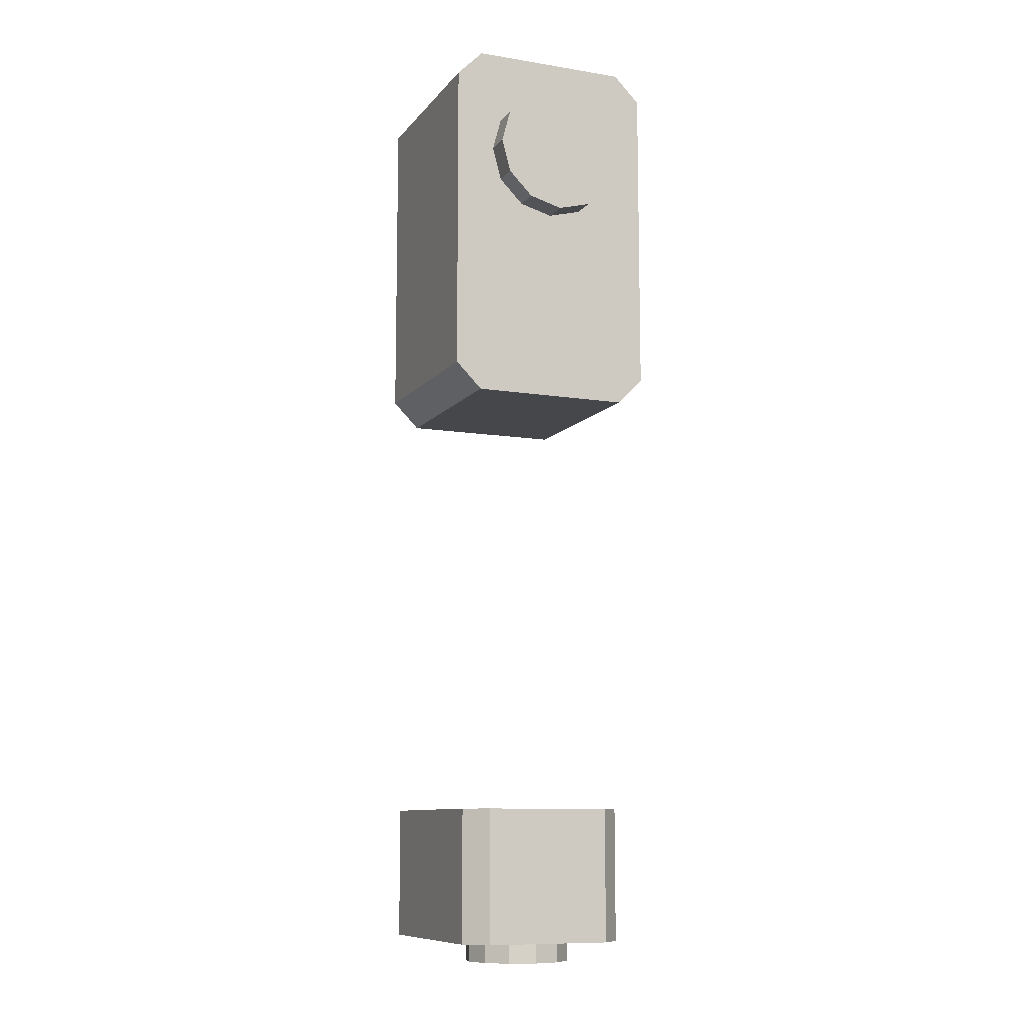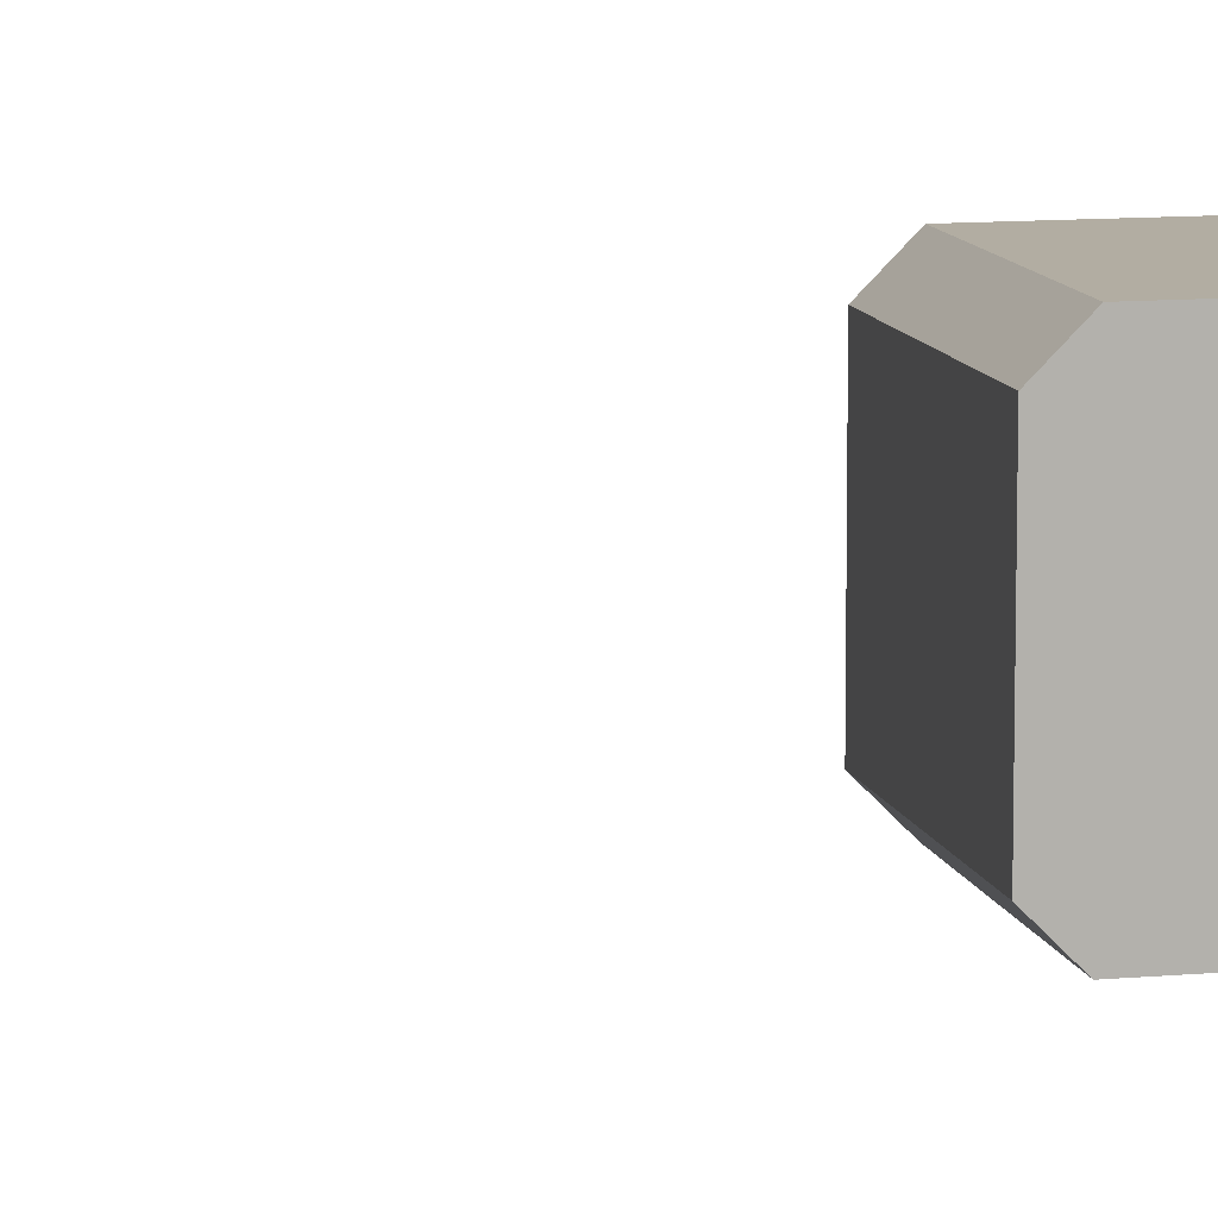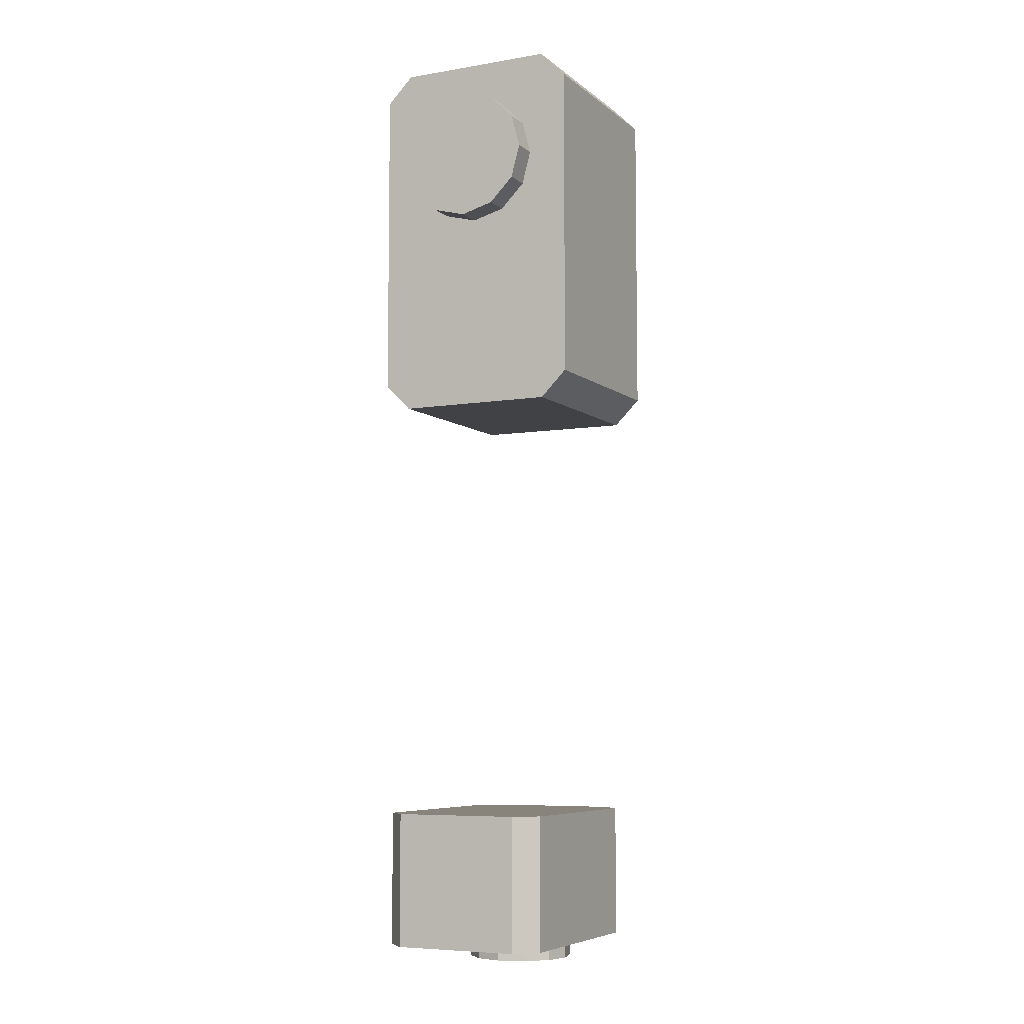
<metadata>
{"format":"obj","ext":"obj","renderer":"f3d","projection":"perspective","resolution":1024,"background":"white","views":[{"elev":-10.2,"azim":-112.4,"up":"+Y"},{"elev":10.6,"azim":77.1,"up":"+Z"},{"elev":-6.7,"azim":116.2,"up":"+Y"}]}
</metadata>
<code>
v 1.95 -4.55 -2
v 1.95 1.45 -2
v 1.95 -4.55 2
f 1 2 3
v 1.95 1.45 2
v 1.95 -4.55 2
v 1.95 1.45 -2
f 4 5 6
v -1.8 1.45 2
v -1.8 1.45 -2
v -1.8 -4.55 2
f 7 8 9
v -1.8 -4.55 -2
v -1.8 -4.55 2
v -1.8 1.45 -2
f 10 11 12
v 1.95 1.45 2
v -1.8 1.45 2
v 1.95 -4.55 2
f 13 14 15
v -1.8 -4.55 2
v 1.95 -4.55 2
v -1.8 1.45 2
f 16 17 18
v 1.95 -4.55 -2
v -1.8 -4.55 -2
v 1.95 1.45 -2
f 19 20 21
v -1.8 1.45 -2
v 1.95 1.45 -2
v -1.8 -4.55 -2
f 22 23 24
v 1.95 1.45 -2
v 1.95 1.95 -1.5
v 1.95 1.45 2
f 25 26 27
v 1.95 1.95 1.5
v 1.95 1.45 2
v 1.95 1.95 -1.5
f 28 29 30
v -1.8 1.95 1.5
v -1.8 1.95 -1.5
v -1.8 1.45 2
f 31 32 33
v -1.8 1.45 -2
v -1.8 1.45 2
v -1.8 1.95 -1.5
f 34 35 36
v 1.95 1.95 1.5
v -1.8 1.95 1.5
v 1.95 1.45 2
f 37 38 39
v -1.8 1.45 2
v 1.95 1.45 2
v -1.8 1.95 1.5
f 40 41 42
v 1.95 1.45 -2
v -1.8 1.45 -2
v 1.95 1.95 -1.5
f 43 44 45
v -1.8 1.95 -1.5
v 1.95 1.95 -1.5
v -1.8 1.45 -2
f 46 47 48
v 1.95 -5.05 -1.5
v 1.95 -4.55 -2
v 1.95 -5.05 1.5
f 49 50 51
v 1.95 -4.55 2
v 1.95 -5.05 1.5
v 1.95 -4.55 -2
f 52 53 54
v -1.8 -4.55 2
v -1.8 -4.55 -2
v -1.8 -5.05 1.5
f 55 56 57
v -1.8 -5.05 -1.5
v -1.8 -5.05 1.5
v -1.8 -4.55 -2
f 58 59 60
v 1.95 -4.55 2
v -1.8 -4.55 2
v 1.95 -5.05 1.5
f 61 62 63
v -1.8 -5.05 1.5
v 1.95 -5.05 1.5
v -1.8 -4.55 2
f 64 65 66
v 1.95 -5.05 -1.5
v -1.8 -5.05 -1.5
v 1.95 -4.55 -2
f 67 68 69
v -1.8 -4.55 -2
v 1.95 -4.55 -2
v -1.8 -5.05 -1.5
f 70 71 72
v 1.95 -5.05 1.5
v -1.8 -5.05 1.5
v 1.95 -5.05 -1.5
f 73 74 75
v -1.8 -5.05 -1.5
v 1.95 -5.05 -1.5
v -1.8 -5.05 1.5
f 76 77 78
v 1.95 -1.133 0.625
v 1.95 -1.3 0
v 2.45 -1.133 0.625
f 79 80 81
v 2.45 -1.3 0
v 2.45 -1.133 0.625
v 1.95 -1.3 0
f 82 83 84
v 1.95 -0.05 0
v 1.95 -1.3 0
v 1.95 -1.133 0.625
f 85 86 87
v 2.45 -0.05 0
v 2.45 -1.133 0.625
v 2.45 -1.3 0
f 88 89 90
v 1.95 -0.675 1.083
v 1.95 -1.133 0.625
v 2.45 -0.675 1.083
f 91 92 93
v 2.45 -1.133 0.625
v 2.45 -0.675 1.083
v 1.95 -1.133 0.625
f 94 95 96
v 1.95 -0.05 0
v 1.95 -1.133 0.625
v 1.95 -0.675 1.083
f 97 98 99
v 2.45 -0.05 0
v 2.45 -0.675 1.083
v 2.45 -1.133 0.625
f 100 101 102
v 1.95 -0.05 1.25
v 1.95 -0.675 1.083
v 2.45 -0.05 1.25
f 103 104 105
v 2.45 -0.675 1.083
v 2.45 -0.05 1.25
v 1.95 -0.675 1.083
f 106 107 108
v 1.95 -0.05 0
v 1.95 -0.675 1.083
v 1.95 -0.05 1.25
f 109 110 111
v 2.45 -0.05 0
v 2.45 -0.05 1.25
v 2.45 -0.675 1.083
f 112 113 114
v 1.95 0.575 1.083
v 1.95 -0.05 1.25
v 2.45 0.575 1.083
f 115 116 117
v 2.45 -0.05 1.25
v 2.45 0.575 1.083
v 1.95 -0.05 1.25
f 118 119 120
v 1.95 -0.05 0
v 1.95 -0.05 1.25
v 1.95 0.575 1.083
f 121 122 123
v 2.45 -0.05 0
v 2.45 0.575 1.083
v 2.45 -0.05 1.25
f 124 125 126
v 1.95 1.032 0.625
v 1.95 0.575 1.083
v 2.45 1.032 0.625
f 127 128 129
v 2.45 0.575 1.083
v 2.45 1.032 0.625
v 1.95 0.575 1.083
f 130 131 132
v 1.95 -0.05 0
v 1.95 0.575 1.083
v 1.95 1.032 0.625
f 133 134 135
v 2.45 -0.05 0
v 2.45 1.032 0.625
v 2.45 0.575 1.083
f 136 137 138
v 1.95 -0.05 0
v 1.95 1.032 0.625
v 1.95 1.2 0
f 139 140 141
v 2.45 -0.05 0
v 2.45 1.2 0
v 2.45 1.032 0.625
f 142 143 144
v 1.95 -0.05 0
v 1.95 1.2 0
v 1.95 1.032 -0.625
f 145 146 147
v 2.45 -0.05 0
v 2.45 1.032 -0.625
v 2.45 1.2 0
f 148 149 150
v 1.95 0.575 -1.083
v 1.95 1.032 -0.625
v 2.45 0.575 -1.083
f 151 152 153
v 2.45 1.032 -0.625
v 2.45 0.575 -1.083
v 1.95 1.032 -0.625
f 154 155 156
v 1.95 -0.05 0
v 1.95 1.032 -0.625
v 1.95 0.575 -1.083
f 157 158 159
v 2.45 -0.05 0
v 2.45 0.575 -1.083
v 2.45 1.032 -0.625
f 160 161 162
v 1.95 -0.05 -1.25
v 1.95 0.575 -1.083
v 2.45 -0.05 -1.25
f 163 164 165
v 2.45 0.575 -1.083
v 2.45 -0.05 -1.25
v 1.95 0.575 -1.083
f 166 167 168
v 1.95 -0.05 0
v 1.95 0.575 -1.083
v 1.95 -0.05 -1.25
f 169 170 171
v 2.45 -0.05 0
v 2.45 -0.05 -1.25
v 2.45 0.575 -1.083
f 172 173 174
v 1.95 -0.675 -1.083
v 1.95 -0.05 -1.25
v 2.45 -0.675 -1.083
f 175 176 177
v 2.45 -0.05 -1.25
v 2.45 -0.675 -1.083
v 1.95 -0.05 -1.25
f 178 179 180
v 1.95 -0.05 0
v 1.95 -0.05 -1.25
v 1.95 -0.675 -1.083
f 181 182 183
v 2.45 -0.05 0
v 2.45 -0.675 -1.083
v 2.45 -0.05 -1.25
f 184 185 186
v 1.95 -1.133 -0.625
v 1.95 -0.675 -1.083
v 2.45 -1.133 -0.625
f 187 188 189
v 2.45 -0.675 -1.083
v 2.45 -1.133 -0.625
v 1.95 -0.675 -1.083
f 190 191 192
v 1.95 -0.05 0
v 1.95 -0.675 -1.083
v 1.95 -1.133 -0.625
f 193 194 195
v 2.45 -0.05 0
v 2.45 -1.133 -0.625
v 2.45 -0.675 -1.083
f 196 197 198
v 1.95 -1.3 0
v 1.95 -1.133 -0.625
v 2.45 -1.3 0
f 199 200 201
v 2.45 -1.133 -0.625
v 2.45 -1.3 0
v 1.95 -1.133 -0.625
f 202 203 204
v 1.95 -0.05 0
v 1.95 -1.133 -0.625
v 1.95 -1.3 0
f 205 206 207
v 2.45 -0.05 0
v 2.45 -1.3 0
v 2.45 -1.133 -0.625
f 208 209 210
v -2.3 -1.133 0.625
v -2.3 -1.3 0
v -1.8 -1.133 0.625
f 211 212 213
v -1.8 -1.3 0
v -1.8 -1.133 0.625
v -2.3 -1.3 0
f 214 215 216
v -2.3 -0.05 0
v -2.3 -1.3 0
v -2.3 -1.133 0.625
f 217 218 219
v -1.8 -0.05 0
v -1.8 -1.133 0.625
v -1.8 -1.3 0
f 220 221 222
v -2.3 -0.675 1.083
v -2.3 -1.133 0.625
v -1.8 -0.675 1.083
f 223 224 225
v -1.8 -1.133 0.625
v -1.8 -0.675 1.083
v -2.3 -1.133 0.625
f 226 227 228
v -2.3 -0.05 0
v -2.3 -1.133 0.625
v -2.3 -0.675 1.083
f 229 230 231
v -1.8 -0.05 0
v -1.8 -0.675 1.083
v -1.8 -1.133 0.625
f 232 233 234
v -2.3 -0.05 1.25
v -2.3 -0.675 1.083
v -1.8 -0.05 1.25
f 235 236 237
v -1.8 -0.675 1.083
v -1.8 -0.05 1.25
v -2.3 -0.675 1.083
f 238 239 240
v -2.3 -0.05 0
v -2.3 -0.675 1.083
v -2.3 -0.05 1.25
f 241 242 243
v -1.8 -0.05 0
v -1.8 -0.05 1.25
v -1.8 -0.675 1.083
f 244 245 246
v -2.3 0.575 1.083
v -2.3 -0.05 1.25
v -1.8 0.575 1.083
f 247 248 249
v -1.8 -0.05 1.25
v -1.8 0.575 1.083
v -2.3 -0.05 1.25
f 250 251 252
v -2.3 -0.05 0
v -2.3 -0.05 1.25
v -2.3 0.575 1.083
f 253 254 255
v -1.8 -0.05 0
v -1.8 0.575 1.083
v -1.8 -0.05 1.25
f 256 257 258
v -2.3 1.032 0.625
v -2.3 0.575 1.083
v -1.8 1.032 0.625
f 259 260 261
v -1.8 0.575 1.083
v -1.8 1.032 0.625
v -2.3 0.575 1.083
f 262 263 264
v -2.3 -0.05 0
v -2.3 0.575 1.083
v -2.3 1.032 0.625
f 265 266 267
v -1.8 -0.05 0
v -1.8 1.032 0.625
v -1.8 0.575 1.083
f 268 269 270
v -2.3 -0.05 0
v -2.3 1.032 0.625
v -2.3 1.2 0
f 271 272 273
v -1.8 -0.05 0
v -1.8 1.2 0
v -1.8 1.032 0.625
f 274 275 276
v -2.3 -0.05 0
v -2.3 1.2 0
v -2.3 1.032 -0.625
f 277 278 279
v -1.8 -0.05 0
v -1.8 1.032 -0.625
v -1.8 1.2 0
f 280 281 282
v -2.3 0.575 -1.083
v -2.3 1.032 -0.625
v -1.8 0.575 -1.083
f 283 284 285
v -1.8 1.032 -0.625
v -1.8 0.575 -1.083
v -2.3 1.032 -0.625
f 286 287 288
v -2.3 -0.05 0
v -2.3 1.032 -0.625
v -2.3 0.575 -1.083
f 289 290 291
v -1.8 -0.05 0
v -1.8 0.575 -1.083
v -1.8 1.032 -0.625
f 292 293 294
v -2.3 -0.05 -1.25
v -2.3 0.575 -1.083
v -1.8 -0.05 -1.25
f 295 296 297
v -1.8 0.575 -1.083
v -1.8 -0.05 -1.25
v -2.3 0.575 -1.083
f 298 299 300
v -2.3 -0.05 0
v -2.3 0.575 -1.083
v -2.3 -0.05 -1.25
f 301 302 303
v -1.8 -0.05 0
v -1.8 -0.05 -1.25
v -1.8 0.575 -1.083
f 304 305 306
v -2.3 -0.675 -1.083
v -2.3 -0.05 -1.25
v -1.8 -0.675 -1.083
f 307 308 309
v -1.8 -0.05 -1.25
v -1.8 -0.675 -1.083
v -2.3 -0.05 -1.25
f 310 311 312
v -2.3 -0.05 0
v -2.3 -0.05 -1.25
v -2.3 -0.675 -1.083
f 313 314 315
v -1.8 -0.05 0
v -1.8 -0.675 -1.083
v -1.8 -0.05 -1.25
f 316 317 318
v -2.3 -1.133 -0.625
v -2.3 -0.675 -1.083
v -1.8 -1.133 -0.625
f 319 320 321
v -1.8 -0.675 -1.083
v -1.8 -1.133 -0.625
v -2.3 -0.675 -1.083
f 322 323 324
v -2.3 -0.05 0
v -2.3 -0.675 -1.083
v -2.3 -1.133 -0.625
f 325 326 327
v -1.8 -0.05 0
v -1.8 -1.133 -0.625
v -1.8 -0.675 -1.083
f 328 329 330
v -2.3 -1.3 0
v -2.3 -1.133 -0.625
v -1.8 -1.3 0
f 331 332 333
v -1.8 -1.133 -0.625
v -1.8 -1.3 0
v -2.3 -1.133 -0.625
f 334 335 336
v -2.3 -0.05 0
v -2.3 -1.133 -0.625
v -2.3 -1.3 0
f 337 338 339
v -1.8 -0.05 0
v -1.8 -1.3 0
v -1.8 -1.133 -0.625
f 340 341 342
v 2.36 -13.16 -1.64
v -1.28 -13.16 -1.64
v 2.36 -13.16 1.56
f 343 344 345
v -1.28 -13.16 1.56
v 2.36 -13.16 1.56
v -1.28 -13.16 -1.64
f 346 347 348
v -1.28 -15.68 1.56
v -1.28 -15.68 -1.64
v 2.36 -15.68 1.56
f 349 350 351
v 2.36 -15.68 -1.64
v 2.36 -15.68 1.56
v -1.28 -15.68 -1.64
f 352 353 354
v -1.28 -13.16 1.56
v -1.28 -15.68 1.56
v 2.36 -13.16 1.56
f 355 356 357
v 2.36 -15.68 1.56
v 2.36 -13.16 1.56
v -1.28 -15.68 1.56
f 358 359 360
v 2.36 -13.16 -1.64
v 2.36 -15.68 -1.64
v -1.28 -13.16 -1.64
f 361 362 363
v -1.28 -15.68 -1.64
v -1.28 -13.16 -1.64
v 2.36 -15.68 -1.64
f 364 365 366
v -1.28 -13.16 -1.64
v -1.68 -13.16 -1.24
v -1.28 -13.16 1.56
f 367 368 369
v -1.68 -13.16 1.16
v -1.28 -13.16 1.56
v -1.68 -13.16 -1.24
f 370 371 372
v -1.68 -15.68 1.16
v -1.68 -15.68 -1.24
v -1.28 -15.68 1.56
f 373 374 375
v -1.28 -15.68 -1.64
v -1.28 -15.68 1.56
v -1.68 -15.68 -1.24
f 376 377 378
v -1.68 -13.16 1.16
v -1.68 -15.68 1.16
v -1.28 -13.16 1.56
f 379 380 381
v -1.28 -15.68 1.56
v -1.28 -13.16 1.56
v -1.68 -15.68 1.16
f 382 383 384
v -1.28 -13.16 -1.64
v -1.28 -15.68 -1.64
v -1.68 -13.16 -1.24
f 385 386 387
v -1.68 -15.68 -1.24
v -1.68 -13.16 -1.24
v -1.28 -15.68 -1.64
f 388 389 390
v -1.68 -13.16 1.16
v -1.68 -13.16 -1.24
v -1.68 -15.68 1.16
f 391 392 393
v -1.68 -15.68 -1.24
v -1.68 -15.68 1.16
v -1.68 -13.16 -1.24
f 394 395 396
v 2.76 -13.16 -1.24
v 2.36 -13.16 -1.64
v 2.76 -13.16 1.16
f 397 398 399
v 2.36 -13.16 1.56
v 2.76 -13.16 1.16
v 2.36 -13.16 -1.64
f 400 401 402
v 2.36 -15.68 1.56
v 2.36 -15.68 -1.64
v 2.76 -15.68 1.16
f 403 404 405
v 2.76 -15.68 -1.24
v 2.76 -15.68 1.16
v 2.36 -15.68 -1.64
f 406 407 408
v 2.36 -13.16 1.56
v 2.36 -15.68 1.56
v 2.76 -13.16 1.16
f 409 410 411
v 2.76 -15.68 1.16
v 2.76 -13.16 1.16
v 2.36 -15.68 1.56
f 412 413 414
v 2.76 -13.16 -1.24
v 2.76 -15.68 -1.24
v 2.36 -13.16 -1.64
f 415 416 417
v 2.36 -15.68 -1.64
v 2.36 -13.16 -1.64
v 2.76 -15.68 -1.24
f 418 419 420
v 2.76 -13.16 1.16
v 2.76 -15.68 1.16
v 2.76 -13.16 -1.24
f 421 422 423
v 2.76 -15.68 -1.24
v 2.76 -13.16 -1.24
v 2.76 -15.68 1.16
f 424 425 426
v 0.786 -16.08 0.46
v 0.92 -16.08 -0.04
v 0.786 -15.68 0.46
f 427 428 429
v 0.92 -15.68 -0.04
v 0.786 -15.68 0.46
v 0.92 -16.08 -0.04
f 430 431 432
v -0.08 -16.08 -0.04
v 0.92 -16.08 -0.04
v 0.786 -16.08 0.46
f 433 434 435
v -0.08 -15.68 -0.04
v 0.786 -15.68 0.46
v 0.92 -15.68 -0.04
f 436 437 438
v 0.42 -16.08 0.826
v 0.786 -16.08 0.46
v 0.42 -15.68 0.826
f 439 440 441
v 0.786 -15.68 0.46
v 0.42 -15.68 0.826
v 0.786 -16.08 0.46
f 442 443 444
v -0.08 -16.08 -0.04
v 0.786 -16.08 0.46
v 0.42 -16.08 0.826
f 445 446 447
v -0.08 -15.68 -0.04
v 0.42 -15.68 0.826
v 0.786 -15.68 0.46
f 448 449 450
v -0.08 -16.08 0.96
v 0.42 -16.08 0.826
v -0.08 -15.68 0.96
f 451 452 453
v 0.42 -15.68 0.826
v -0.08 -15.68 0.96
v 0.42 -16.08 0.826
f 454 455 456
v -0.08 -16.08 -0.04
v 0.42 -16.08 0.826
v -0.08 -16.08 0.96
f 457 458 459
v -0.08 -15.68 -0.04
v -0.08 -15.68 0.96
v 0.42 -15.68 0.826
f 460 461 462
v -0.58 -16.08 0.826
v -0.08 -16.08 0.96
v -0.58 -15.68 0.826
f 463 464 465
v -0.08 -15.68 0.96
v -0.58 -15.68 0.826
v -0.08 -16.08 0.96
f 466 467 468
v -0.08 -16.08 -0.04
v -0.08 -16.08 0.96
v -0.58 -16.08 0.826
f 469 470 471
v -0.08 -15.68 -0.04
v -0.58 -15.68 0.826
v -0.08 -15.68 0.96
f 472 473 474
v -0.946 -16.08 0.46
v -0.58 -16.08 0.826
v -0.946 -15.68 0.46
f 475 476 477
v -0.58 -15.68 0.826
v -0.946 -15.68 0.46
v -0.58 -16.08 0.826
f 478 479 480
v -0.08 -16.08 -0.04
v -0.58 -16.08 0.826
v -0.946 -16.08 0.46
f 481 482 483
v -0.08 -15.68 -0.04
v -0.946 -15.68 0.46
v -0.58 -15.68 0.826
f 484 485 486
v -1.08 -16.08 -0.04
v -0.946 -16.08 0.46
v -1.08 -15.68 -0.04
f 487 488 489
v -0.946 -15.68 0.46
v -1.08 -15.68 -0.04
v -0.946 -16.08 0.46
f 490 491 492
v -0.08 -16.08 -0.04
v -0.946 -16.08 0.46
v -1.08 -16.08 -0.04
f 493 494 495
v -0.08 -15.68 -0.04
v -1.08 -15.68 -0.04
v -0.946 -15.68 0.46
f 496 497 498
v -0.946 -16.08 -0.54
v -1.08 -16.08 -0.04
v -0.946 -15.68 -0.54
f 499 500 501
v -1.08 -15.68 -0.04
v -0.946 -15.68 -0.54
v -1.08 -16.08 -0.04
f 502 503 504
v -0.08 -16.08 -0.04
v -1.08 -16.08 -0.04
v -0.946 -16.08 -0.54
f 505 506 507
v -0.08 -15.68 -0.04
v -0.946 -15.68 -0.54
v -1.08 -15.68 -0.04
f 508 509 510
v -0.58 -16.08 -0.906
v -0.946 -16.08 -0.54
v -0.58 -15.68 -0.906
f 511 512 513
v -0.946 -15.68 -0.54
v -0.58 -15.68 -0.906
v -0.946 -16.08 -0.54
f 514 515 516
v -0.08 -16.08 -0.04
v -0.946 -16.08 -0.54
v -0.58 -16.08 -0.906
f 517 518 519
v -0.08 -15.68 -0.04
v -0.58 -15.68 -0.906
v -0.946 -15.68 -0.54
f 520 521 522
v -0.08 -16.08 -1.04
v -0.58 -16.08 -0.906
v -0.08 -15.68 -1.04
f 523 524 525
v -0.58 -15.68 -0.906
v -0.08 -15.68 -1.04
v -0.58 -16.08 -0.906
f 526 527 528
v -0.08 -16.08 -0.04
v -0.58 -16.08 -0.906
v -0.08 -16.08 -1.04
f 529 530 531
v -0.08 -15.68 -0.04
v -0.08 -15.68 -1.04
v -0.58 -15.68 -0.906
f 532 533 534
v 0.42 -16.08 -0.906
v -0.08 -16.08 -1.04
v 0.42 -15.68 -0.906
f 535 536 537
v -0.08 -15.68 -1.04
v 0.42 -15.68 -0.906
v -0.08 -16.08 -1.04
f 538 539 540
v -0.08 -16.08 -0.04
v -0.08 -16.08 -1.04
v 0.42 -16.08 -0.906
f 541 542 543
v -0.08 -15.68 -0.04
v 0.42 -15.68 -0.906
v -0.08 -15.68 -1.04
f 544 545 546
v 0.786 -16.08 -0.54
v 0.42 -16.08 -0.906
v 0.786 -15.68 -0.54
f 547 548 549
v 0.42 -15.68 -0.906
v 0.786 -15.68 -0.54
v 0.42 -16.08 -0.906
f 550 551 552
v -0.08 -16.08 -0.04
v 0.42 -16.08 -0.906
v 0.786 -16.08 -0.54
f 553 554 555
v -0.08 -15.68 -0.04
v 0.786 -15.68 -0.54
v 0.42 -15.68 -0.906
f 556 557 558
v 0.92 -16.08 -0.04
v 0.786 -16.08 -0.54
v 0.92 -15.68 -0.04
f 559 560 561
v 0.786 -15.68 -0.54
v 0.92 -15.68 -0.04
v 0.786 -16.08 -0.54
f 562 563 564
v -0.08 -16.08 -0.04
v 0.786 -16.08 -0.54
v 0.92 -16.08 -0.04
f 565 566 567
v -0.08 -15.68 -0.04
v 0.92 -15.68 -0.04
v 0.786 -15.68 -0.54
f 568 569 570
v 1.95 1.95 -1.5
v -1.8 1.95 1.5
v 1.95 1.95 1.5
f 571 572 573
v -1.8 1.95 1.5
v 1.95 1.95 -1.5
v -1.8 1.95 -1.5
f 574 575 576

</code>
